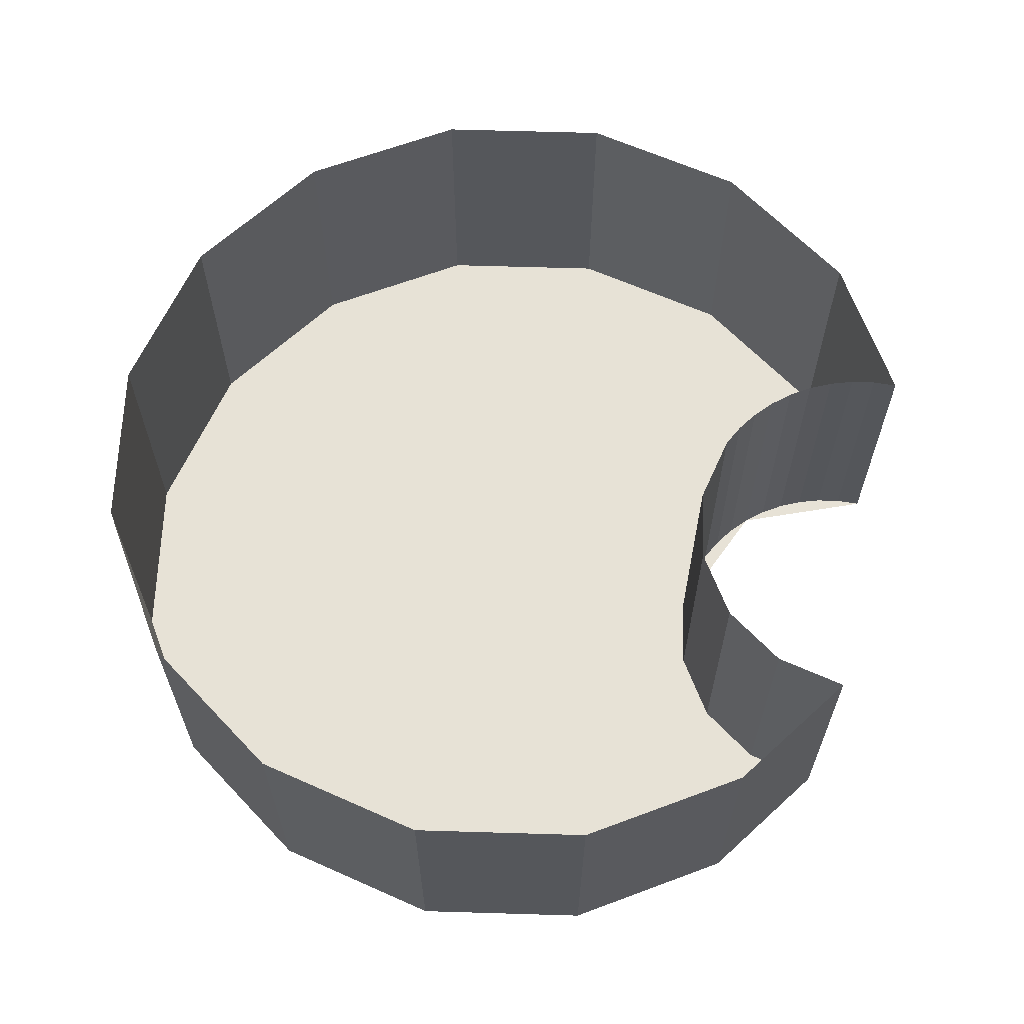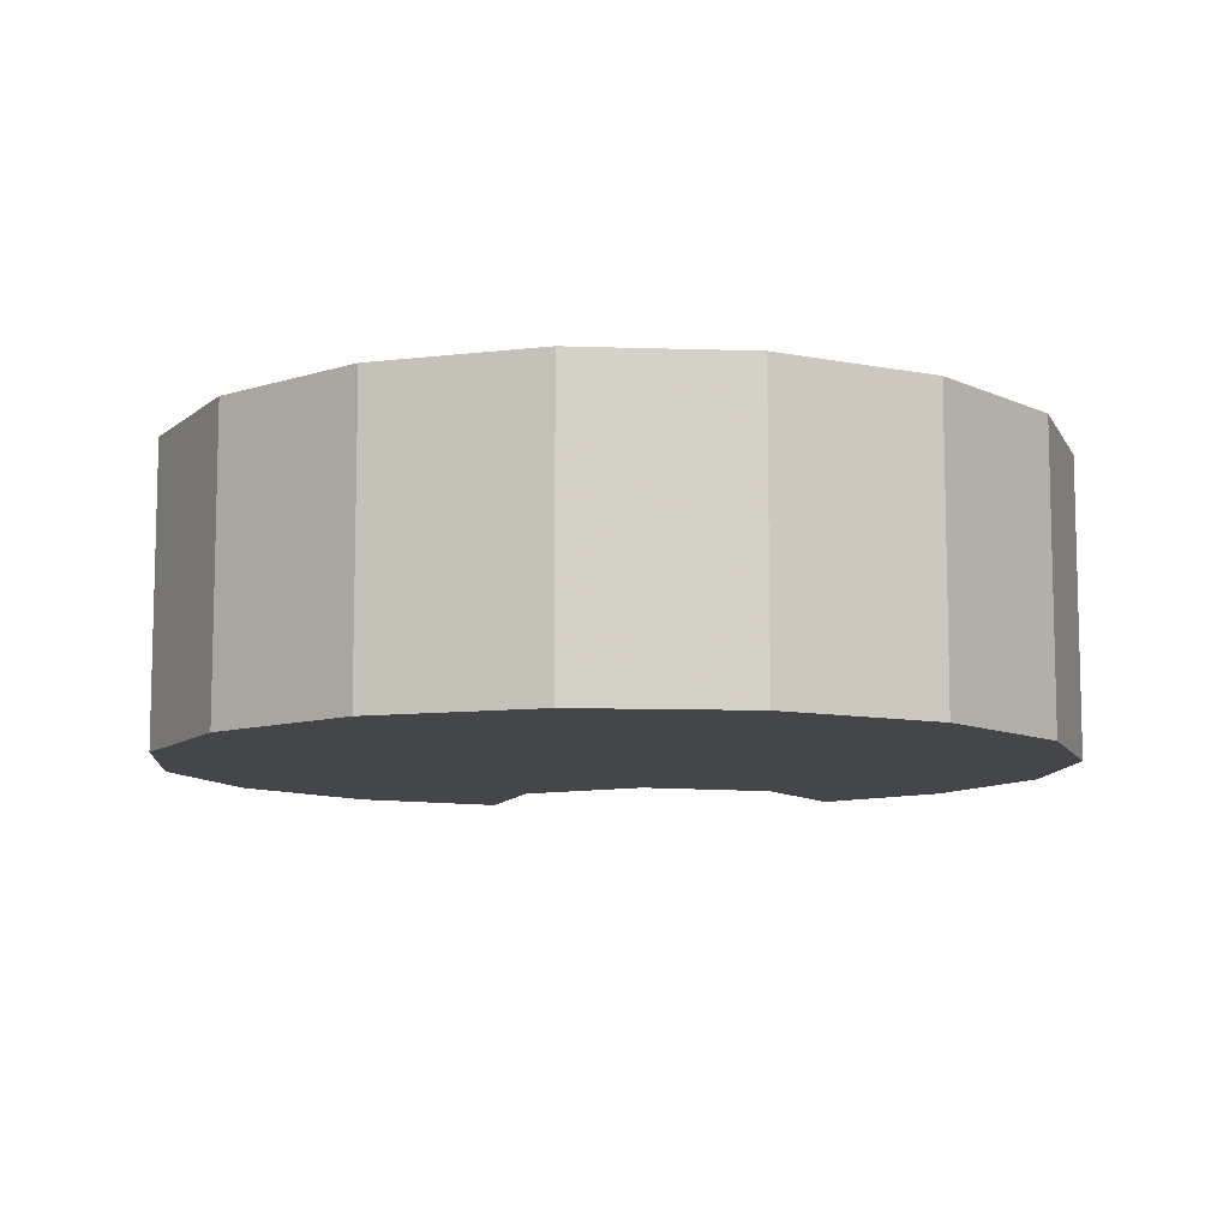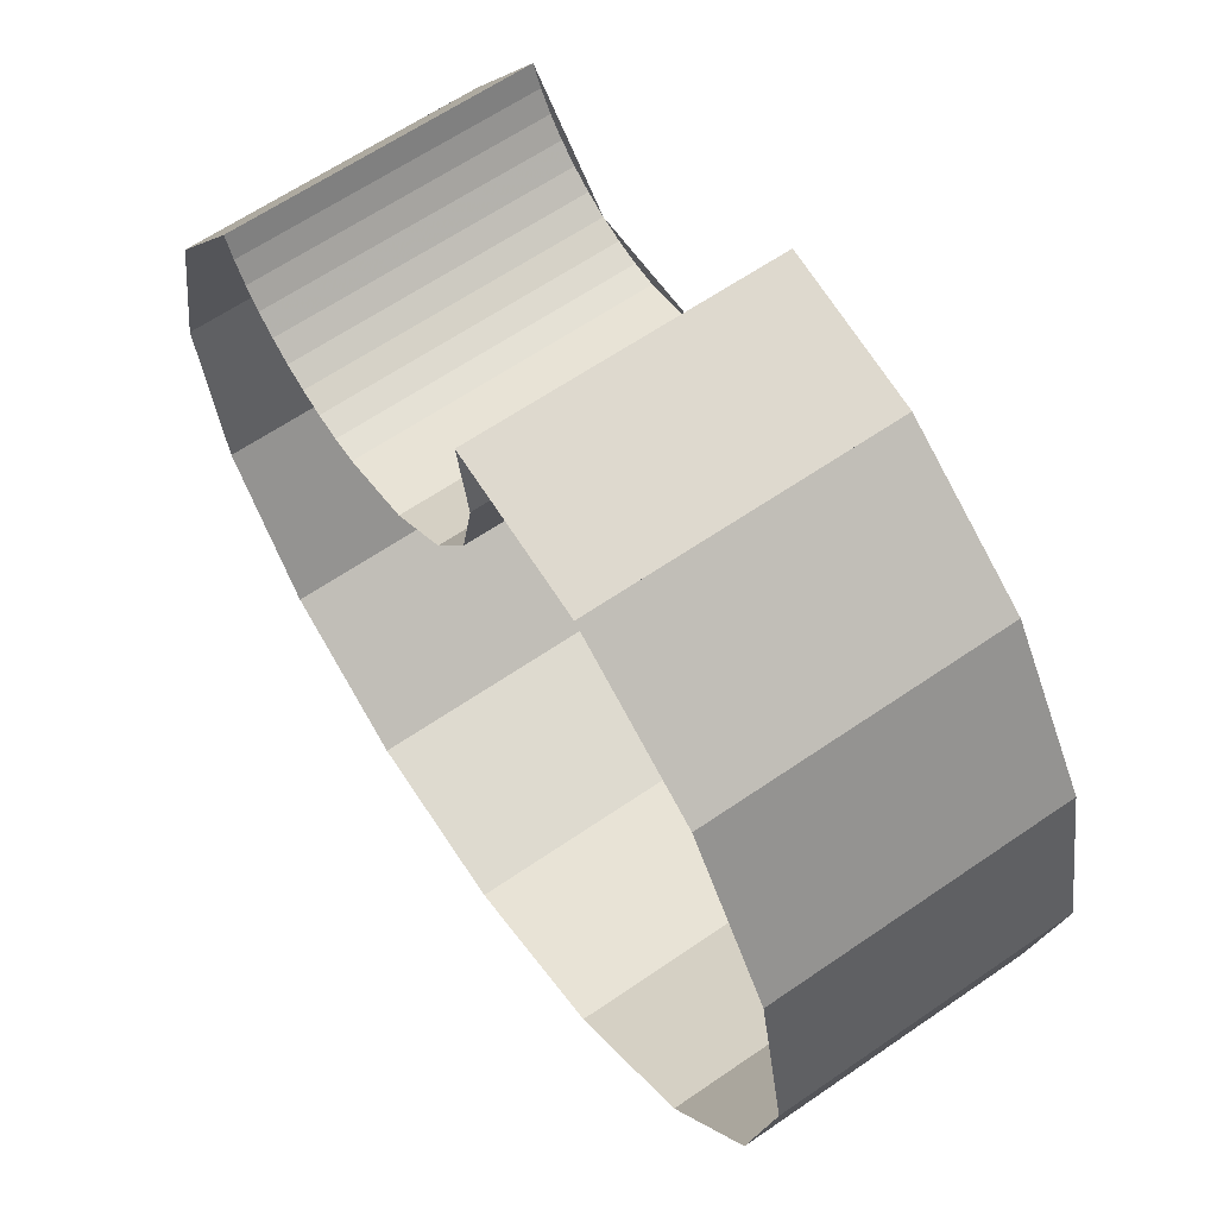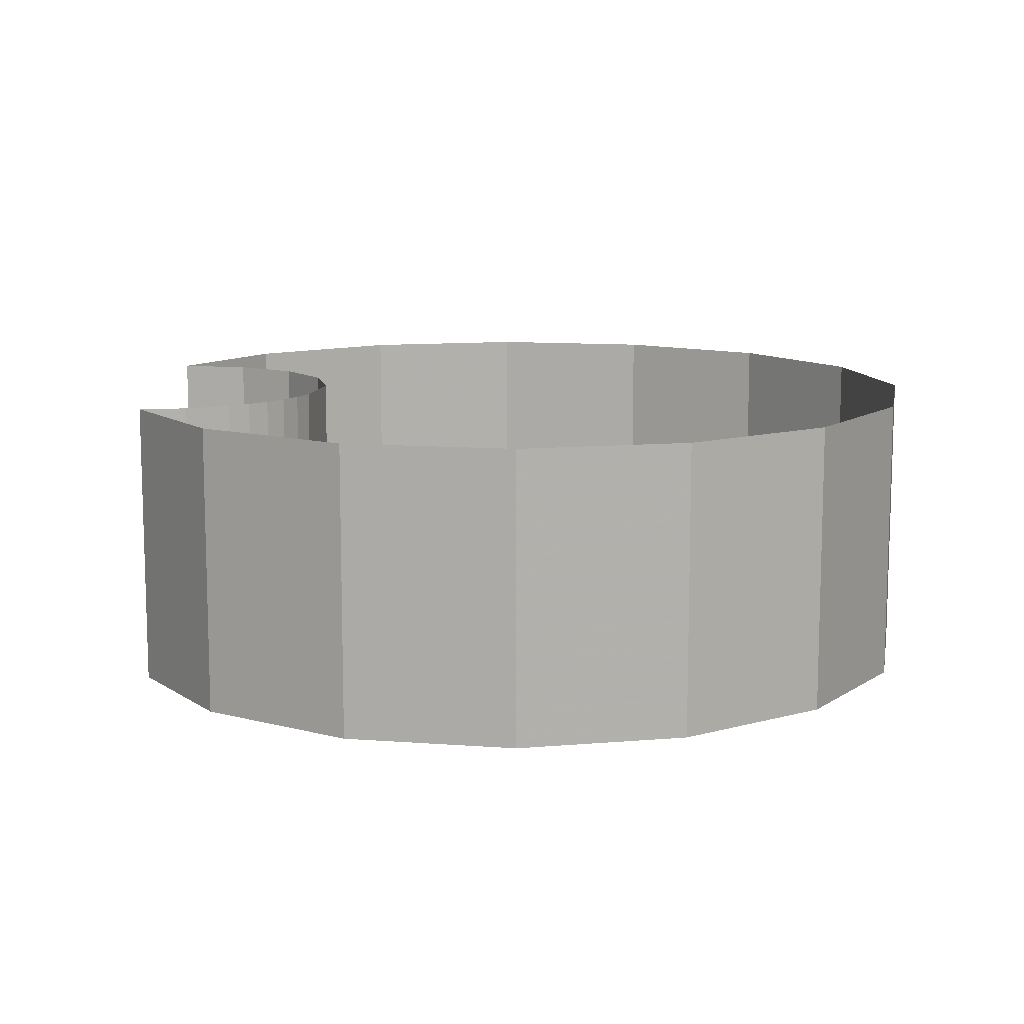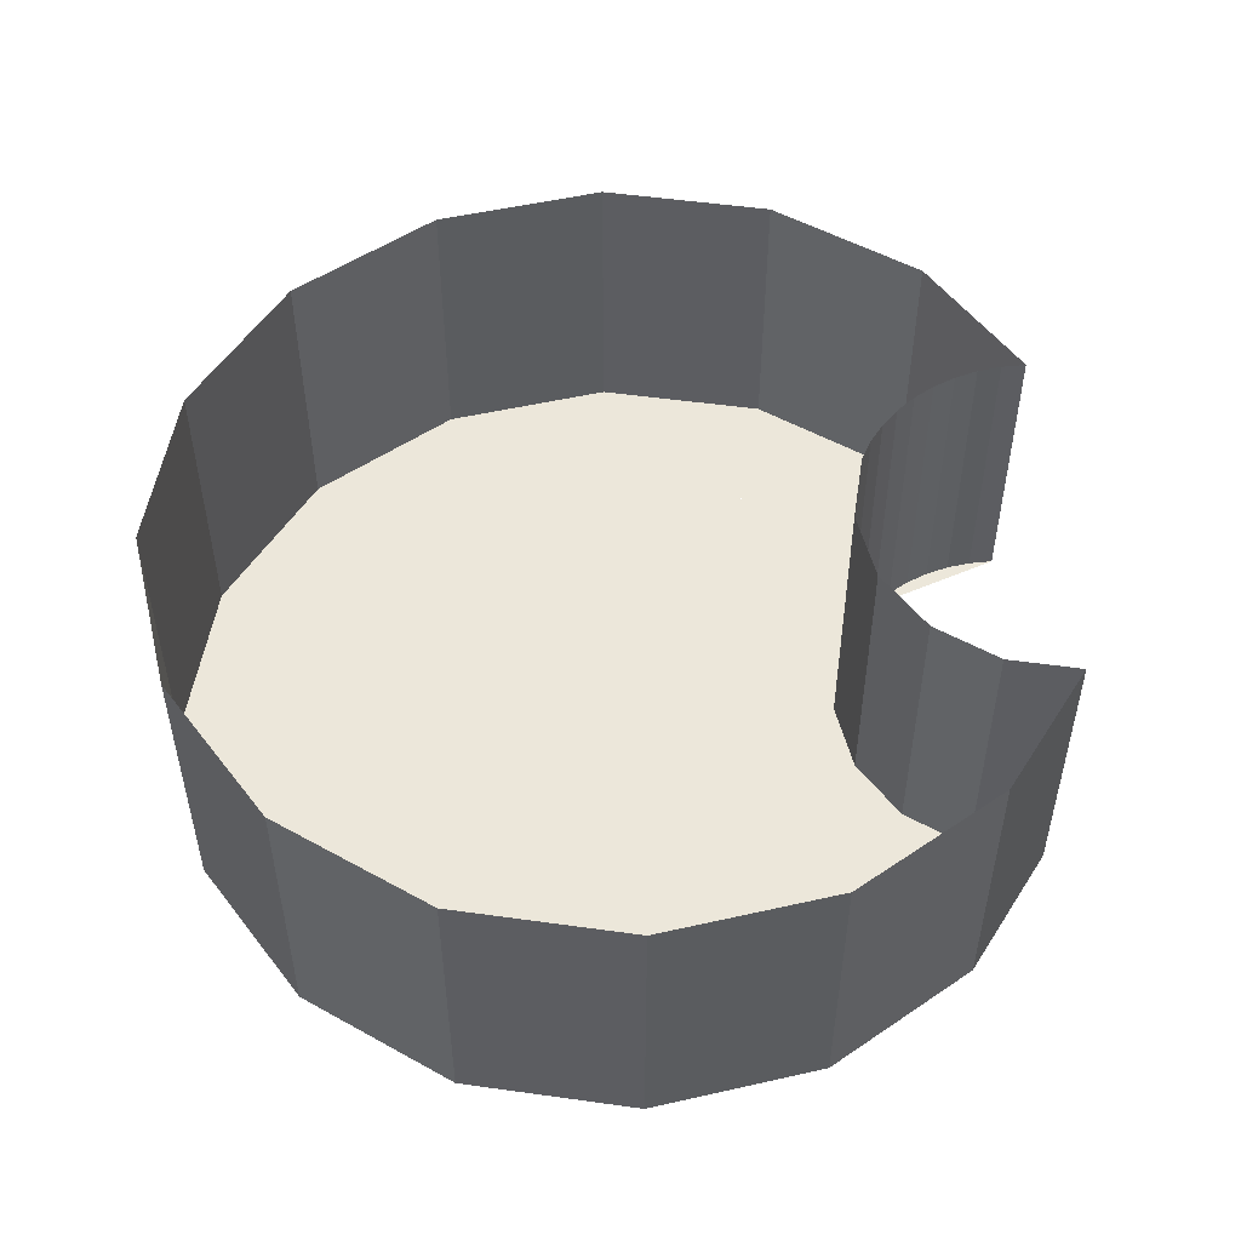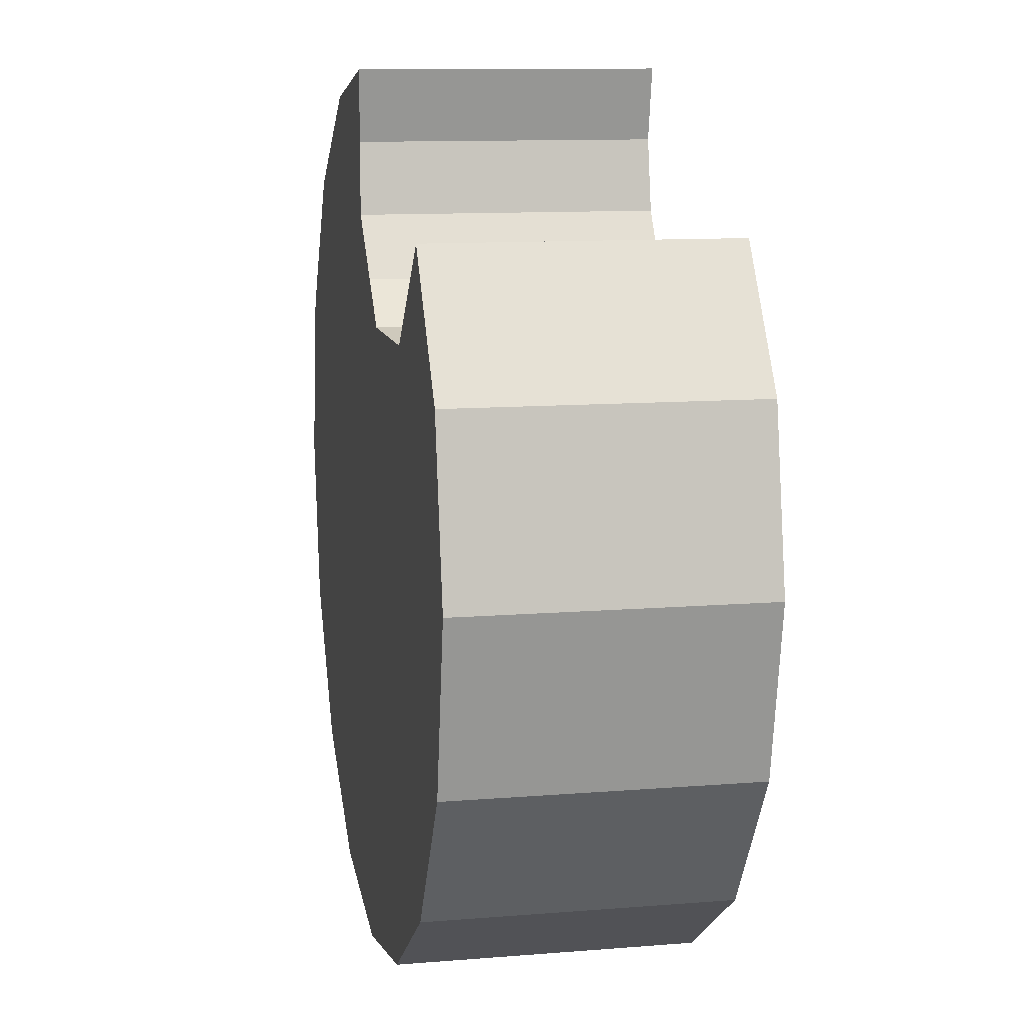
<metadata>
{"format":"obj","ext":"obj","renderer":"f3d","projection":"perspective","resolution":1024,"background":"white","views":[{"elev":63.6,"azim":-54.5,"up":"+Y"},{"elev":-9.4,"azim":-151.2,"up":"+Y"},{"elev":62.5,"azim":-125.0,"up":"+Z"},{"elev":11.1,"azim":111.8,"up":"+Y"},{"elev":51.5,"azim":-70.1,"up":"+Y"},{"elev":11.1,"azim":78.6,"up":"+Z"}]}
</metadata>
<code>
v -0.1148 -0.2 -0.2772
v 0 -0.2 -0.3
v 0 0 -0.3
v -0.1148 0 -0.2772
v -0.2121 -0.2 -0.2121
v -0.1148 -0.2 -0.2772
v -0.1148 0 -0.2772
v -0.2121 0 -0.2121
v -0.2772 -0.2 -0.1148
v -0.2121 -0.2 -0.2121
v -0.2121 0 -0.2121
v -0.2772 0 -0.1148
v -0.3 -0.2 0
v -0.2772 -0.2 -0.1148
v -0.2772 0 -0.1148
v -0.3 0 0
v -0.2772 -0.2 0.1148
v -0.3 -0.2 0
v -0.3 0 0
v -0.2772 0 0.1148
v -0.2121 -0.2 0.2121
v -0.2772 -0.2 0.1148
v -0.2772 0 0.1148
v -0.2121 0 0.2121
v -0.1148 -0.2 0.2772
v -0.2121 -0.2 0.2121
v -0.2121 0 0.2121
v -0.1148 0 0.2772
v 0.1148 -0.2 -0.2772
v 0 -0.2 -0.3
v 0 0 -0.3
v 0.1148 0 -0.2772
v 0.2121 -0.2 -0.2121
v 0.1148 -0.2 -0.2772
v 0.1148 0 -0.2772
v 0.2121 0 -0.2121
v 0.2772 -0.2 -0.1148
v 0.2121 -0.2 -0.2121
v 0.2121 0 -0.2121
v 0.2772 0 -0.1148
v 0.3 -0.2 0
v 0.2772 -0.2 -0.1148
v 0.2772 0 -0.1148
v 0.3 0 0
v 0.2772 -0.2 0.1148
v 0.3 -0.2 0
v 0.3 0 0
v 0.2772 0 0.1148
v -0.01549 -0.2 0.2978
v -0.01549 0 0.2978
v -0.1148 0 0.2772
v -0.1148 -0.2 0.2772
v 0.2155 -0.2 0.2022
v 0.2772 -0.2 0.1148
v 0.2772 0 0.1148
v 0.2155 0 0.2022
v 0.05216 -0.2 0.1345
v 0.1 -0.2 0.125
v 0.1 0 0.125
v 0.05216 0 0.1345
v 0.01161 -0.2 0.1616
v 0.05216 -0.2 0.1345
v 0.05216 0 0.1345
v 0.01161 0 0.1616
v -0.01549 -0.2 0.2022
v 0.01161 -0.2 0.1616
v 0.01161 0 0.1616
v -0.01549 0 0.2022
v -0.025 -0.2 0.25
v -0.01549 -0.2 0.2022
v -0.01549 0 0.2022
v -0.025 0 0.25
v -0.01549 -0.2 0.2978
v -0.025 -0.2 0.25
v -0.025 0 0.25
v -0.01549 0 0.2978
v 0.1 0 0.125
v 0.1163 0 0.1261
v 0.1163 -0.2 0.1261
v 0.1 -0.2 0.125
v 0.1163 0 0.1261
v 0.1323 0 0.1293
v 0.1323 -0.2 0.1293
v 0.1163 -0.2 0.1261
v 0.1323 0 0.1293
v 0.1478 0 0.1345
v 0.1478 -0.2 0.1345
v 0.1323 -0.2 0.1293
v 0.1478 0 0.1345
v 0.1625 0 0.1417
v 0.1625 -0.2 0.1417
v 0.1478 -0.2 0.1345
v 0.1625 0 0.1417
v 0.1761 0 0.1508
v 0.1761 -0.2 0.1508
v 0.1625 -0.2 0.1417
v 0.1761 0 0.1508
v 0.1884 0 0.1616
v 0.1884 -0.2 0.1616
v 0.1761 -0.2 0.1508
v 0.1884 0 0.1616
v 0.1992 0 0.1739
v 0.1992 -0.2 0.1739
v 0.1884 -0.2 0.1616
v 0.1992 0 0.1739
v 0.2082 0 0.1875
v 0.2082 -0.2 0.1875
v 0.1992 -0.2 0.1739
v 0.2082 0 0.1875
v 0.2155 0 0.2022
v 0.2155 -0.2 0.2022
v 0.2082 -0.2 0.1875
v 0.1676 -0.2 0.08668
v 0.1478 -0.2 0.1345
v 0.2155 -0.2 0.2022
v 0.1676 -0.2 0.08668
v 0.05217 -0.2 0.1345
v 0.1478 -0.2 0.1345
v -0.06332 -0.2 0.1824
v -0.01548 -0.2 0.2022
v 0.05217 -0.2 0.1345
v -0.06332 -0.2 0.1824
v -0.01549 -0.2 0.2978
v -0.01548 -0.2 0.2022
v -0.01549 -0.2 0.2978
v -0.1148 -0.2 0.2772
v -0.06332 -0.2 0.1824
v -0.06332 -0.2 0.1824
v -0.1148 -0.2 0.2772
v 0 -0.2 -0.3
v 0.05217 -0.2 0.1345
v 0 -0.2 -0.3
v 0.1676 -0.2 0.08668
v -0.06332 -0.2 0.1824
v 0 -0.2 -0.3
v 0.05217 -0.2 0.1345
v 0.2772 -0.2 0.1148
v 0.1676 -0.2 0.08668
v 0 -0.2 -0.3
v 0.2772 -0.2 0.1148
v 0.2155 -0.2 0.2022
v 0.1676 -0.2 0.08668
v -0.2121 -0.2 0.2121
v -0.1148 -0.2 0.2772
v 0 -0.2 -0.3
v -0.1148 -0.2 -0.2772
v -0.2121 -0.2 0.2121
v -0.1148 -0.2 -0.2772
v -0.2121 -0.2 -0.2121
v -0.2772 -0.2 0.1148
v -0.2772 -0.2 0.1148
v -0.2121 -0.2 -0.2121
v -0.2772 -0.2 -0.1148
v -0.3 -0.2 0
v 0 -0.2 -0.3
v 0.1148 -0.2 -0.2772
v 0.3 -0.2 0
v 0.2772 -0.2 0.1148
v 0.1148 -0.2 -0.2772
v 0.2121 -0.2 -0.2121
v 0.2772 -0.2 -0.1148
v 0.3 -0.2 0
g mesh27370
f 1 3 2
f 3 1 4
f 5 7 6
f 7 5 8
f 9 11 10
f 11 9 12
f 13 15 14
f 15 13 16
f 17 19 18
f 19 17 20
f 21 23 22
f 23 21 24
f 25 27 26
f 27 25 28
g mesh27375
f 29 30 31
f 31 32 29
f 33 34 35
f 35 36 33
f 37 38 39
f 39 40 37
f 41 42 43
f 43 44 41
f 45 46 47
f 47 48 45
f 49 50 51
f 51 52 49
g mesh27380
f 53 54 55
f 55 56 53
g mesh27383
f 57 58 59
f 59 60 57
f 61 62 63
f 63 64 61
f 65 66 67
f 67 68 65
f 69 70 71
f 71 72 69
f 73 74 75
f 75 76 73
g mesh27385
f 77 79 78
f 79 77 80
f 81 83 82
f 83 81 84
f 85 87 86
f 87 85 88
f 89 91 90
f 91 89 92
f 93 95 94
f 95 93 96
f 97 99 98
f 99 97 100
f 101 103 102
f 103 101 104
f 105 107 106
f 107 105 108
f 109 111 110
f 111 109 112
g mesh27386
f 113 115 114
f 116 118 117
f 119 121 120
f 122 124 123
f 125 126 127
f 128 129 130
f 131 132 133
f 134 135 136
f 137 138 139
f 140 141 142
g mesh27389
f 143 145 144
f 145 143 146
f 147 149 148
f 149 147 150
f 151 153 152
f 153 151 154
g mesh27391
f 155 156 157
f 157 158 155
f 159 160 161
f 161 162 159

</code>
